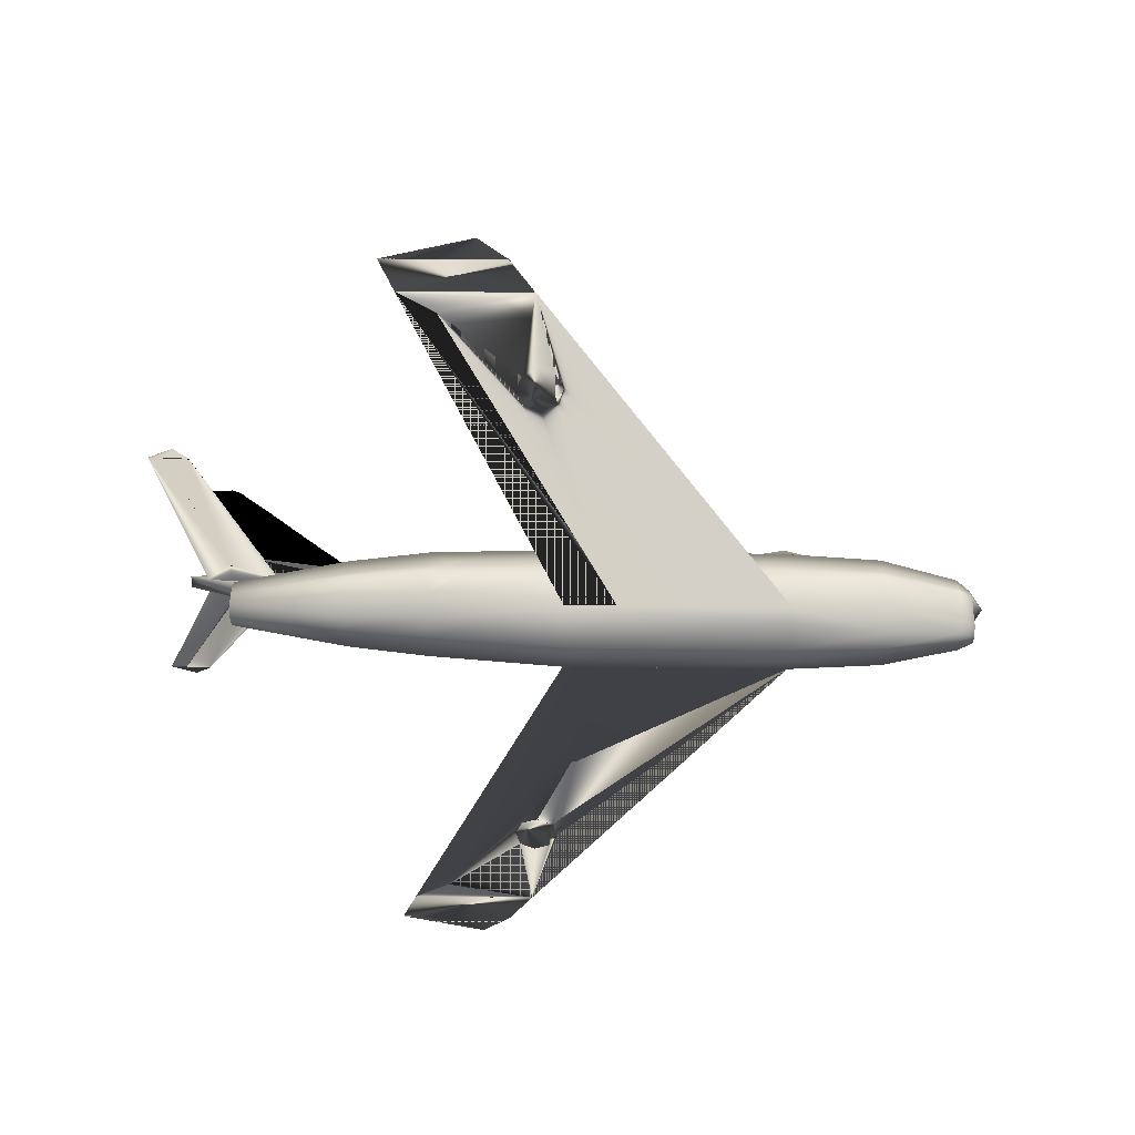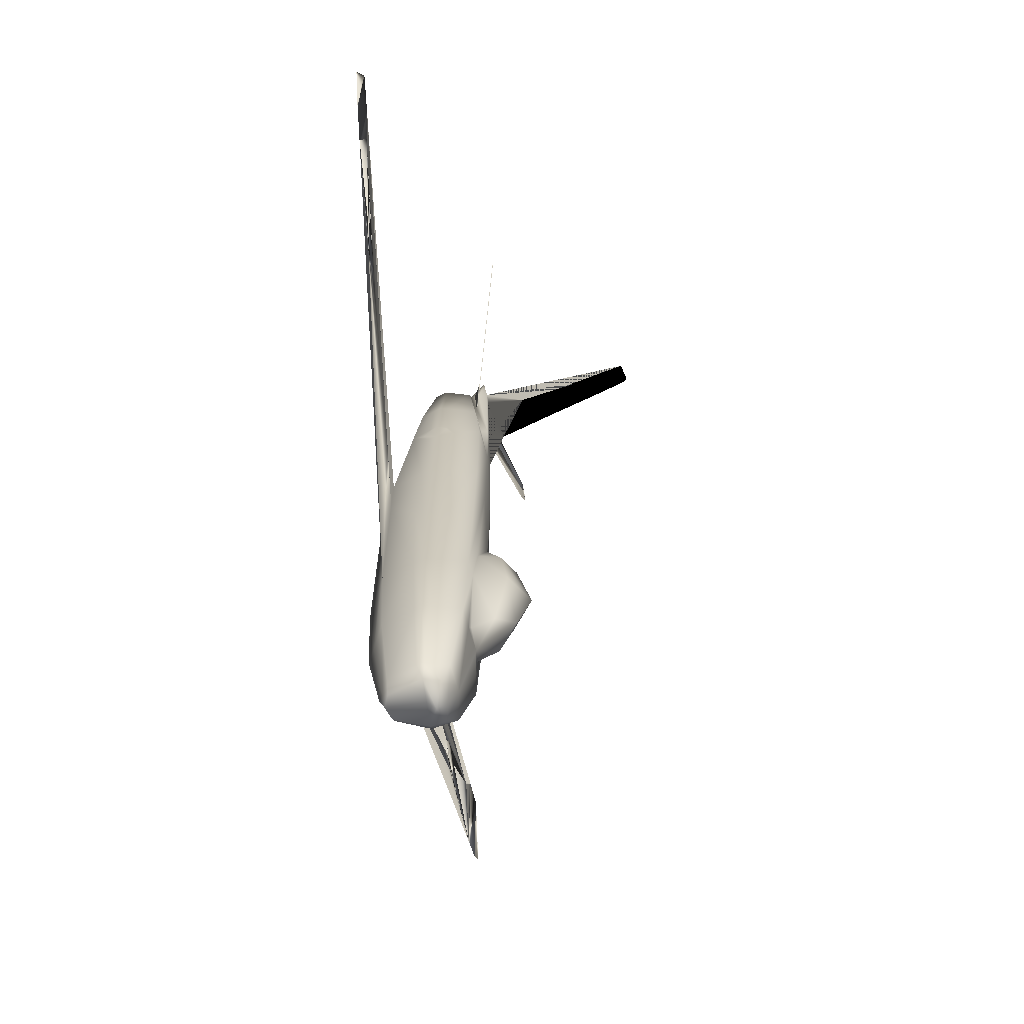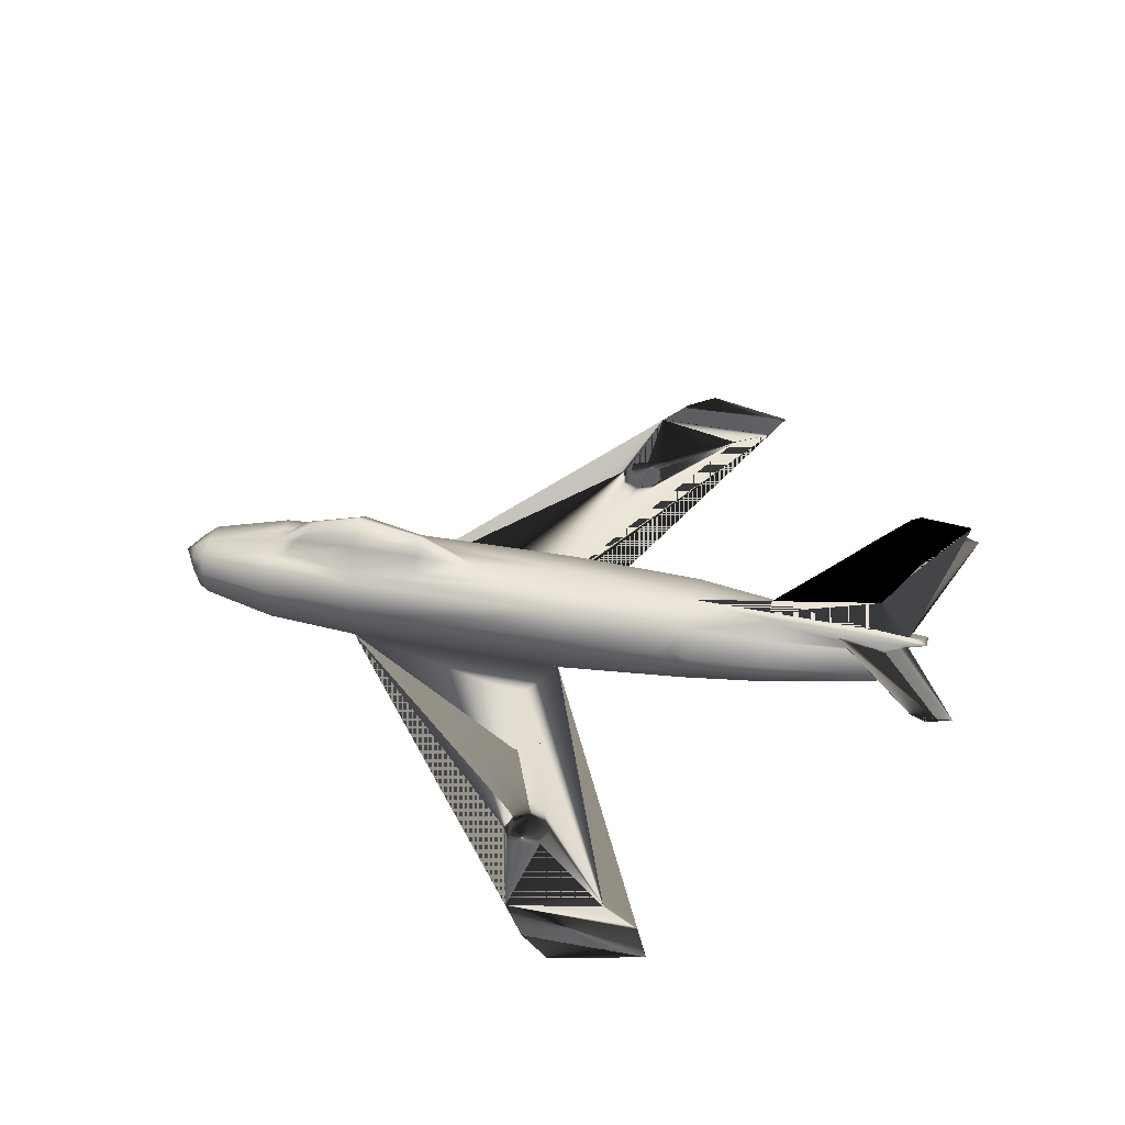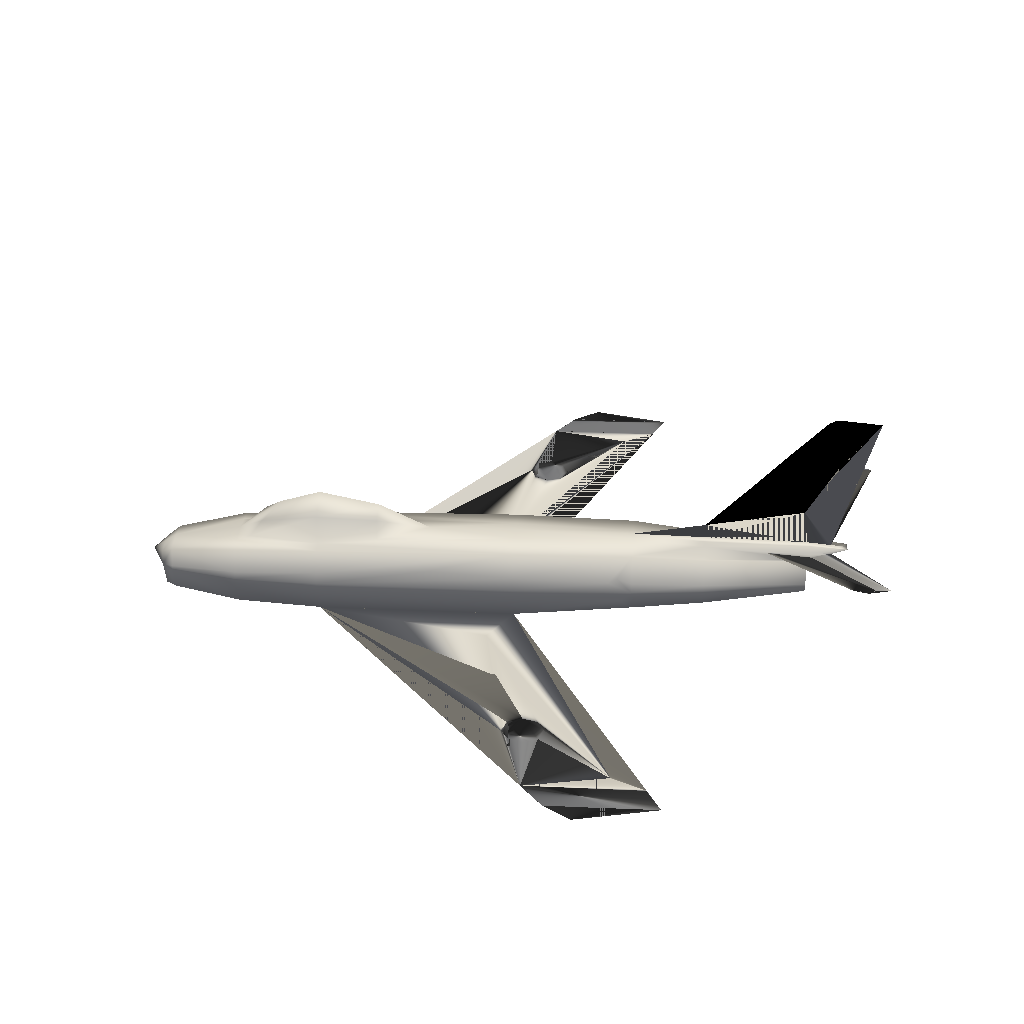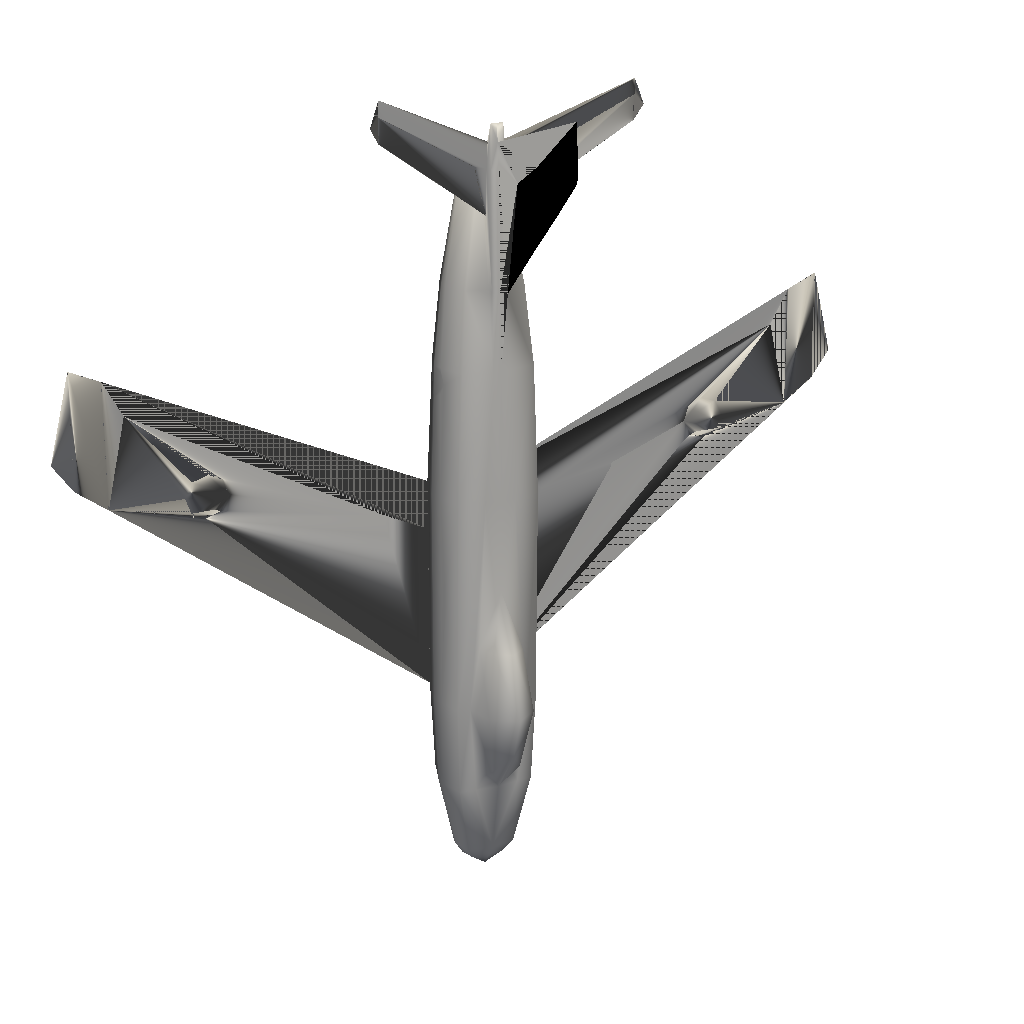
<metadata>
{"format":"obj","ext":"obj","renderer":"f3d","projection":"perspective","resolution":1024,"background":"white","views":[{"elev":-52.8,"azim":89.2,"up":"+Y"},{"elev":-68.1,"azim":97.4,"up":"+Z"},{"elev":41.4,"azim":-76.9,"up":"+Y"},{"elev":30.1,"azim":-86.2,"up":"+Y"},{"elev":19.7,"azim":152.8,"up":"+Z"}]}
</metadata>
<code>
v 0.5539 0.08844 0.6324
v 0.5508 0.08051 0.6324
v 0.5508 0.07972 0.6269
v 0.5515 0.09954 0.6269
v 0.5515 0.09954 0.6324
v 0.4675 0.08289 0.05434
v 0.4492 0.08051 0.1376
v 0.4461 0.08844 0.1376
v 0.5246 0.08844 0.04007
v 0.5341 0.08844 0.05434
v 0.5325 0.08289 0.05434
v 0.4453 0.07654 0.2407
v 0.4413 0.08844 0.2407
v 0.5333 0.09161 0.05434
v 0.4477 0.07179 0.3787
v 0.4461 0.07575 0.4857
v 0.5991 0.0472 0.4556
v 0.5428 0.04403 0.2407
v 0.5428 0.04403 0.4286
v 0.4485 0.07972 0.6015
v 0.4453 0.08844 0.5967
v 0.9512 0.06386 0.6721
v 0.975 0.06465 0.5753
v 0.952 0.06386 0.5436
v 0.4492 0.08051 0.6324
v 0.4588 0.08051 0.7212
v 0.4556 0.08844 0.7212
v 0.4802 0.08844 0.8481
v 0.5 0.1178 0.05434
v 0.5 0.1328 0.1376
v 0.5262 0.1289 0.1376
v 0.5 0.1344 0.8775
v 0.5 0.1328 0.8973
v 0.5071 0.1328 0.8981
v 0.4659 0.08844 0.05434
v 0.4477 0.09716 0.1376
v 0.4445 0.1019 0.2407
v 0.4413 0.08844 0.4857
v 0.4445 0.1043 0.4857
v 0.4818 0.14 0.4857
v 0.4905 0.14 0.6324
v 0.5 0.1424 0.4857
v 0.4477 0.1003 0.6031
v 0.5 0.1416 0.6324
v 0.5095 0.14 0.6324
v 0.4461 0.08844 0.6324
v 0.4572 0.09558 0.7212
v 0.5428 0.09558 0.7212
v 0.5198 0.08844 0.8481
v 0.5444 0.08844 0.7212
v 0.5555 0.1043 0.4857
v 0.5523 0.1003 0.6031
v 0.5547 0.08844 0.5967
v 0.5182 0.14 0.4857
v 0.5555 0.1019 0.2407
v 0.5539 0.1091 0.3787
v 0.5523 0.09716 0.1376
v 0.5587 0.08844 0.2407
v 0.5539 0.08844 0.1376
v 0.5412 0.08051 0.7212
v 0.5587 0.08844 0.4857
v 0.5515 0.07972 0.6015
v 0.5539 0.07575 0.4857
v 0.5 0.1376 0.8481
v 0.4905 0.1376 0.8497
v 0.4929 0.1328 0.8981
v 0.5547 0.07654 0.2407
v 0.5508 0.08051 0.1376
v 0.4738 0.1289 0.1376
v 0.4492 0.07972 0.6269
v 0.4485 0.09954 0.6324
v 0.4485 0.09954 0.6269
v 0.4754 0.08844 0.04007
v 0.4667 0.09161 0.05434
v 0.048 0.06386 0.5436
v 0.025 0.06465 0.5753
v 0.04879 0.06386 0.6721
v 0.4572 0.04403 0.4286
v 0.4572 0.04403 0.2407
v 0.4009 0.0472 0.4556
v 0.4754 0.1305 0.8529
v 0.4905 0.1273 0.8489
v 0.4905 0.1257 0.799
v 0.3525 0.1614 0.9203
v 0.3533 0.1622 0.9369
v 0.343 0.1638 0.9092
v 0.3533 0.1606 0.8925
v 0.5 0.14 0.7197
v 0.5095 0.1392 0.7197
v 0.5095 0.1376 0.8497
v 0.5095 0.1321 0.7212
v 0.5095 0.1273 0.8489
v 0.5 0.1574 0.7212
v 0.5 0.1796 0.8426
v 0.5 0.2209 0.8664
v 0.5 0.3041 0.9266
v 0.5 0.2431 0.879
v 0.5 0.2843 0.9005
v 0.5 0.2645 0.8894
v 0.5 0.3057 0.91
v 0.5 0.2185 0.7807
v 0.5 0.2629 0.8227
v 0.4905 0.1178 0.8481
v 0.4572 0.04403 0.4857
v 0.1059 0.06069 0.6158
v 0.08368 0.06227 0.5174
v 0.08368 0.06227 0.6562
v 0.5182 0.1305 0.1527
v 0.5349 0.1328 0.2407
v 0.4651 0.1328 0.2407
v 0.4762 0.1352 0.3136
v 0.5 0.1408 0.3787
v 0.4818 0.1305 0.1527
v 0.5238 0.1352 0.3136
v 0.9163 0.06227 0.6562
v 0.8941 0.06069 0.6158
v 0.9163 0.06227 0.5174
v 0.5095 0.1178 0.8481
v 0.5095 0.1257 0.799
v 0.5246 0.1305 0.8529
v 0.5079 0.1273 0.8775
v 0.6467 0.1622 0.9369
v 0.657 0.1638 0.9092
v 0.6475 0.1614 0.9203
v 0.6467 0.1606 0.8925
v 0.4905 0.1321 0.7212
v 0.4905 0.1392 0.7197
v 0.4572 0.1352 0.6324
v 0.4651 0.1281 0.7212
v 0.5 0.1083 0.04007
v 0.5206 0.1051 0.04007
v 0.5 0.09796 0.025
v 0.5484 0.1352 0.4857
v 0.5492 0.1305 0.2407
v 0.4715 0.1138 0.05434
v 0.4548 0.1265 0.1376
v 0.5452 0.1265 0.1376
v 0.5 0.08844 0.04007
v 0.4794 0.1051 0.04007
v 0.8085 0.05672 0.4889
v 0.791 0.05593 0.4944
v 0.7823 0.05593 0.5119
v 0.7879 0.05593 0.5293
v 0.8045 0.05672 0.5373
v 0.8227 0.05751 0.5317
v 0.8251 0.05831 0.4976
v 0.8315 0.05831 0.5151
v 0.5428 0.04403 0.4857
v 0.5492 0.07337 0.6166
v 0.5428 0.05989 0.6324
v 0.4492 0.1059 0.6142
v 0.4516 0.1352 0.4857
v 0.4508 0.07337 0.6166
v 0.4572 0.05989 0.6324
v 0.4461 0.1091 0.3787
v 0.4508 0.1305 0.2407
v 0.5508 0.1059 0.6142
v 0.5428 0.1352 0.6324
v 0.1915 0.05672 0.4889
v 0.209 0.05593 0.4944
v 0.2177 0.05593 0.5119
v 0.2121 0.05593 0.5293
v 0.1955 0.05672 0.5373
v 0.1773 0.05751 0.5317
v 0.1749 0.05831 0.4976
v 0.1685 0.05831 0.5151
v 0.4881 0.05434 0.04007
v 0.4786 0.05434 0.05434
v 0.5 0.04958 0.04007
v 0.4929 0.048 0.05434
v 0.5357 0.06624 0.7212
v 0.4873 0.117 0.8481
v 0.5127 0.117 0.8481
v 0.5349 0.1281 0.7212
v 0.5 0.3041 0.8632
v 0.5285 0.1138 0.05434
v 0.5262 0.03689 0.2407
v 0.5151 0.03689 0.1376
v 0.5389 0.048 0.1376
v 0.5071 0.048 0.05434
v 0.5214 0.05434 0.05434
v 0.5143 0.05593 0.7212
v 0.5151 0.07575 0.8481
v 0.5198 0.04879 0.6324
v 0.5119 0.05434 0.04007
v 0.4643 0.06624 0.7212
v 0.4849 0.07575 0.8481
v 0.4611 0.048 0.1376
v 0.5 0.3089 0.8727
v 0.4802 0.04879 0.6324
v 0.4857 0.05593 0.7212
v 0.5 0.06861 0.8481
v 0.4849 0.03689 0.1376
v 0.4738 0.03689 0.2407
v 0.5 0.1178 0.8481
v 0.4722 0.1662 0.2399
v 0.4818 0.1582 0.3136
v 0.5 0.1717 0.3144
v 0.4826 0.1527 0.1693
v 0.5 0.1868 0.2407
v 0.5 0.1717 0.1915
v 0.5278 0.1662 0.2399
v 0.5174 0.1527 0.1693
v 0.5182 0.1582 0.3136
v 0.4921 0.1273 0.8775
v 0.5 0.03927 0.6324
v 0.5 0.04958 0.7212
v 0.5 0.025 0.4857
v 0.5 0.025 0.2407
v 0.5 0.04403 0.05434
v 0.5 0.02976 0.1376
v 0.5523 0.07179 0.3787
f 1 2 3
f 4 5 1
f 6 7 8
f 9 10 11
f 7 12 13
f 14 10 9
f 12 15 16
f 17 18 19
f 16 20 21
f 22 23 24
f 25 26 27
f 26 28 27
f 29 30 31
f 32 33 34
f 35 8 36
f 8 13 37
f 13 38 39
f 40 41 42
f 38 21 43
f 44 45 42
f 46 27 47
f 48 49 50
f 27 28 47
f 42 41 44
f 5 48 50
f 51 52 53
f 42 45 54
f 55 56 51
f 57 55 58
f 14 57 59
f 50 49 60
f 1 50 60
f 61 53 62
f 58 61 63
f 64 65 66
f 59 58 67
f 10 59 68
f 69 30 29
f 70 25 46
f 46 71 72
f 6 35 73
f 73 35 74
f 75 76 77
f 78 79 80
f 81 82 83
f 81 84 85
f 84 86 85
f 84 87 86
f 88 89 45
f 88 64 90
f 45 89 91
f 89 90 92
f 88 93 44
f 88 64 94
f 64 32 94
f 32 95 94
f 32 96 97
f 96 98 97
f 98 99 97
f 96 100 98
f 97 101 95
f 98 102 99
f 65 82 66
f 82 103 66
f 104 78 80
f 105 106 107
f 30 108 31
f 108 109 31
f 110 40 111
f 40 112 111
f 40 42 112
f 69 113 30
f 69 110 113
f 114 54 109
f 114 112 54
f 112 42 54
f 115 116 17
f 115 117 116
f 34 92 90
f 34 118 92
f 44 93 88
f 93 94 64
f 94 32 64
f 94 95 32
f 95 97 96
f 97 98 96
f 97 99 98
f 98 100 96
f 95 101 97
f 99 102 98
f 119 92 120
f 92 121 122
f 122 123 124
f 123 125 124
f 126 127 41
f 126 103 82
f 44 41 127
f 127 65 64
f 128 129 126
f 130 131 132
f 132 131 9
f 54 133 134
f 135 136 69
f 109 134 137
f 132 138 73
f 139 135 29
f 73 74 135
f 17 140 18
f 140 117 18
f 17 141 140
f 17 142 141
f 17 143 142
f 17 116 143
f 116 144 143
f 116 145 144
f 140 146 117
f 146 147 117
f 116 117 147
f 56 133 51
f 56 55 134
f 63 148 19
f 19 18 67
f 2 149 3
f 2 150 149
f 150 148 63
f 71 151 72
f 71 128 151
f 128 152 39
f 70 153 25
f 153 154 25
f 153 20 16
f 15 78 104
f 15 12 79
f 39 152 155
f 152 156 37
f 4 157 5
f 157 158 5
f 157 52 51
f 79 159 80
f 79 106 159
f 159 160 80
f 160 161 80
f 161 162 80
f 162 105 80
f 162 163 105
f 163 164 105
f 106 165 159
f 106 166 165
f 164 166 106
f 167 168 6
f 169 170 168
f 60 171 150
f 106 75 77
f 129 172 103
f 91 118 173
f 132 139 130
f 45 91 174
f 73 139 132
f 45 158 133
f 95 94 93
f 99 97 101
f 98 102 175
f 115 22 24
f 29 31 137
f 131 176 14
f 130 29 176
f 9 138 132
f 177 18 19
f 178 179 18
f 180 181 179
f 182 171 183
f 184 150 171
f 148 150 184
f 68 179 181
f 14 176 137
f 57 137 134
f 67 18 179
f 185 181 180
f 9 11 181
f 69 136 156
f 110 156 152
f 40 152 128
f 101 93 94
f 25 154 186
f 26 186 187
f 28 172 129
f 47 129 128
f 7 188 79
f 37 156 136
f 36 136 135
f 6 168 188
f 102 101 97
f 100 189 175
f 190 154 104
f 191 186 154
f 192 187 186
f 5 158 174
f 193 188 168
f 194 79 188
f 78 79 194
f 48 174 173
f 49 183 171
f 169 167 73
f 138 9 185
f 103 172 28
f 195 192 183
f 195 118 34
f 22 115 117
f 75 106 107
f 33 66 103
f 79 159 106
f 79 160 159
f 159 165 106
f 165 166 106
f 166 164 106
f 164 105 106
f 164 163 105
f 163 162 105
f 162 78 105
f 162 161 78
f 161 160 79
f 117 140 18
f 140 141 18
f 117 146 140
f 117 147 146
f 117 145 147
f 117 116 145
f 116 144 145
f 116 143 144
f 116 19 143
f 19 142 143
f 19 18 141
f 196 197 198
f 113 110 196
f 199 196 200
f 110 111 197
f 30 199 201
f 201 200 202
f 30 113 199
f 203 202 109
f 200 198 204
f 198 197 112
f 112 197 111
f 202 204 114
f 201 203 30
f 114 204 112
f 112 204 198
f 203 108 30
f 115 148 19
f 117 115 116
f 124 125 123
f 124 123 122
f 120 124 122
f 120 195 119
f 105 80 78
f 105 107 106
f 86 87 84
f 85 86 84
f 195 205 85
f 83 195 81
f 206 207 191
f 208 206 190
f 53 1 3
f 53 52 157
f 23 22 24
f 209 208 104
f 182 192 207
f 75 77 76
f 184 182 207
f 180 210 169
f 207 192 191
f 148 184 206
f 211 209 194
f 210 211 193
f 177 19 148
f 169 210 170
f 178 177 209
f 46 72 151
f 180 178 211
f 20 153 70
f 119 120 124
f 125 124 120
f 83 81 84
f 87 84 81
f 142 143 144
f 141 140 146
f 161 162 163
f 160 159 165
f 6 8 35
f 7 13 8
f 12 16 38
f 12 38 13
f 16 21 38
f 25 27 46
f 32 34 90
f 32 90 64
f 35 36 74
f 8 37 36
f 13 39 155
f 13 155 37
f 38 43 39
f 46 47 71
f 5 50 1
f 51 53 61
f 55 51 61
f 55 61 58
f 57 58 59
f 14 59 10
f 1 60 2
f 61 62 63
f 58 63 212
f 58 212 67
f 64 66 33
f 64 33 32
f 59 67 68
f 10 68 11
f 81 85 205
f 81 205 82
f 88 45 44
f 88 90 89
f 89 92 118
f 89 118 91
f 88 94 93
f 32 97 95
f 104 80 105
f 104 105 107
f 115 17 19
f 115 19 148
f 93 64 88
f 95 96 32
f 92 122 124
f 92 124 120
f 126 82 65
f 126 65 127
f 44 127 88
f 127 64 88
f 128 126 41
f 54 134 109
f 135 69 29
f 109 137 31
f 139 29 130
f 73 135 139
f 116 147 145
f 56 134 133
f 63 19 212
f 19 67 212
f 150 63 62
f 150 62 149
f 128 39 43
f 128 43 151
f 153 16 104
f 153 104 154
f 15 104 16
f 15 79 78
f 152 37 155
f 157 51 133
f 157 133 158
f 164 106 105
f 167 6 73
f 169 168 167
f 60 150 2
f 106 77 107
f 129 103 126
f 91 173 174
f 45 174 158
f 45 133 54
f 95 93 101
f 99 101 102
f 98 175 189
f 98 189 100
f 115 24 117
f 29 137 176
f 131 14 9
f 130 176 131
f 178 18 177
f 180 179 178
f 182 183 192
f 184 171 182
f 68 181 11
f 14 137 57
f 57 134 55
f 67 179 68
f 185 180 169
f 9 181 185
f 69 156 110
f 110 152 40
f 40 128 41
f 101 94 95
f 25 186 26
f 26 187 28
f 28 129 47
f 47 128 71
f 7 79 12
f 37 136 36
f 36 135 74
f 6 188 7
f 102 97 99
f 100 175 102
f 100 102 98
f 191 154 190
f 192 186 191
f 5 174 48
f 193 168 170
f 194 188 193
f 48 173 49
f 49 171 60
f 169 73 138
f 138 185 169
f 103 28 187
f 103 187 192
f 103 192 195
f 195 183 49
f 195 49 173
f 195 173 118
f 195 34 33
f 22 117 24
f 75 107 77
f 33 103 195
f 161 79 78
f 19 141 142
f 196 198 200
f 113 196 199
f 199 200 201
f 110 197 196
f 201 202 203
f 203 109 108
f 200 204 202
f 202 114 109
f 115 19 17
f 115 17 116
f 120 122 121
f 120 121 195
f 105 78 104
f 105 104 107
f 195 85 84
f 195 84 81
f 206 191 190
f 208 190 104
f 53 3 149
f 53 149 62
f 53 157 4
f 53 4 1
f 209 104 78
f 209 78 194
f 184 207 206
f 148 206 208
f 211 194 193
f 210 193 170
f 177 148 208
f 177 208 209
f 178 209 211
f 46 151 43
f 46 43 21
f 180 211 210
f 20 70 46
f 20 46 21
f 119 124 125
f 125 120 119
f 83 84 87
f 87 81 83
f 142 144 145
f 142 145 147
f 142 147 146
f 142 146 140
f 142 140 141
f 141 146 147
f 141 147 145
f 141 145 144
f 141 144 143
f 141 143 142
f 161 163 164
f 161 164 166
f 161 166 165
f 161 165 159
f 161 159 160
f 160 165 166
f 160 166 164
f 160 164 163
f 160 163 162
f 160 162 161

</code>
